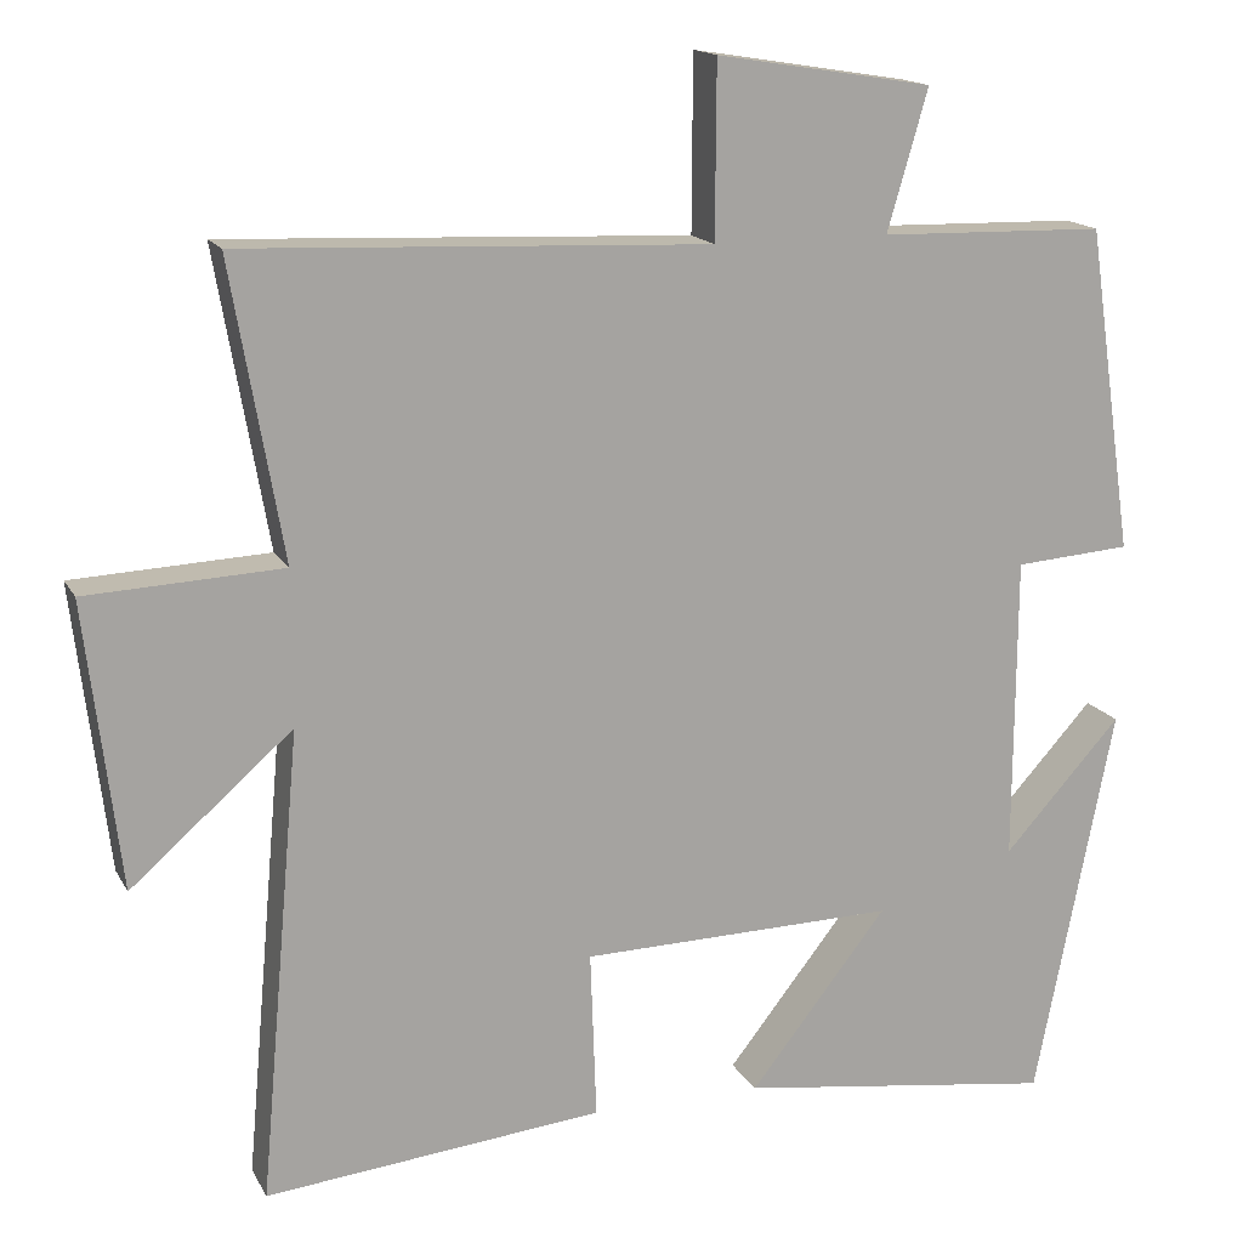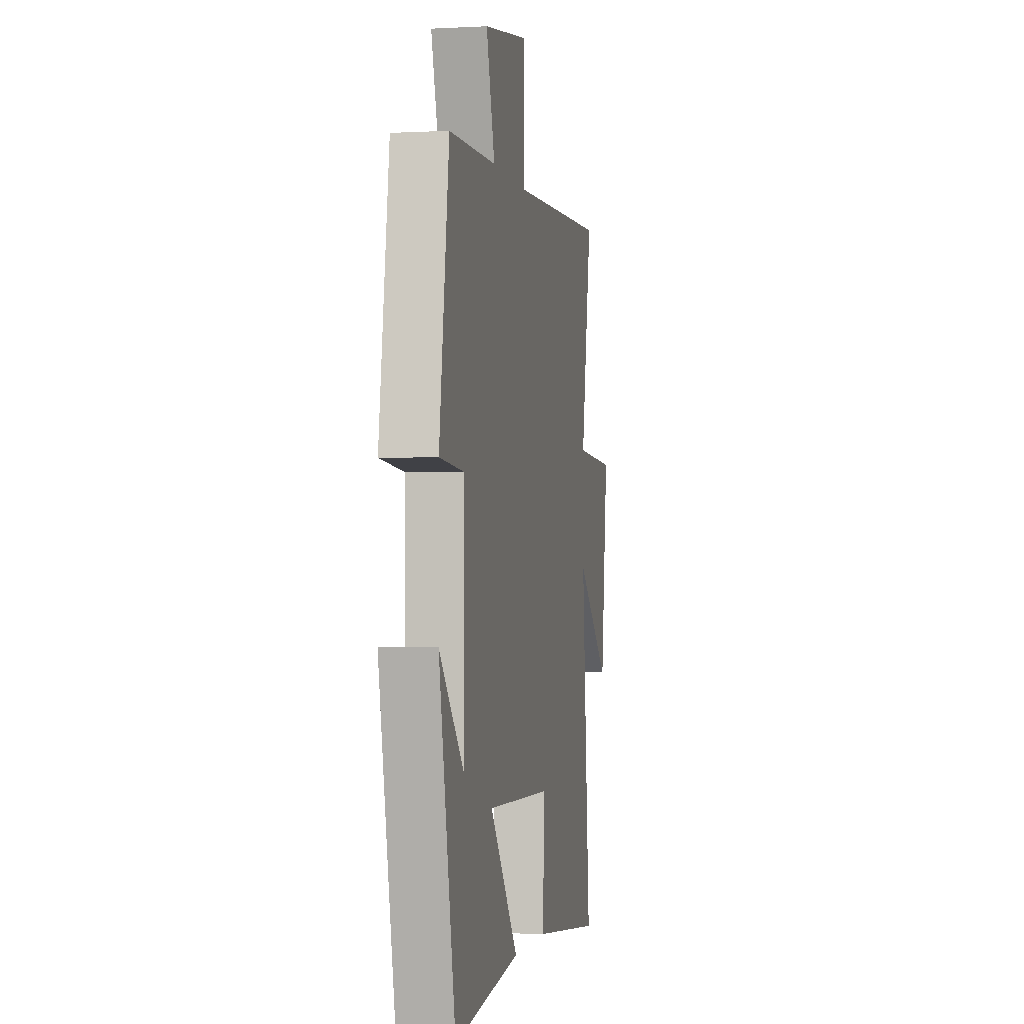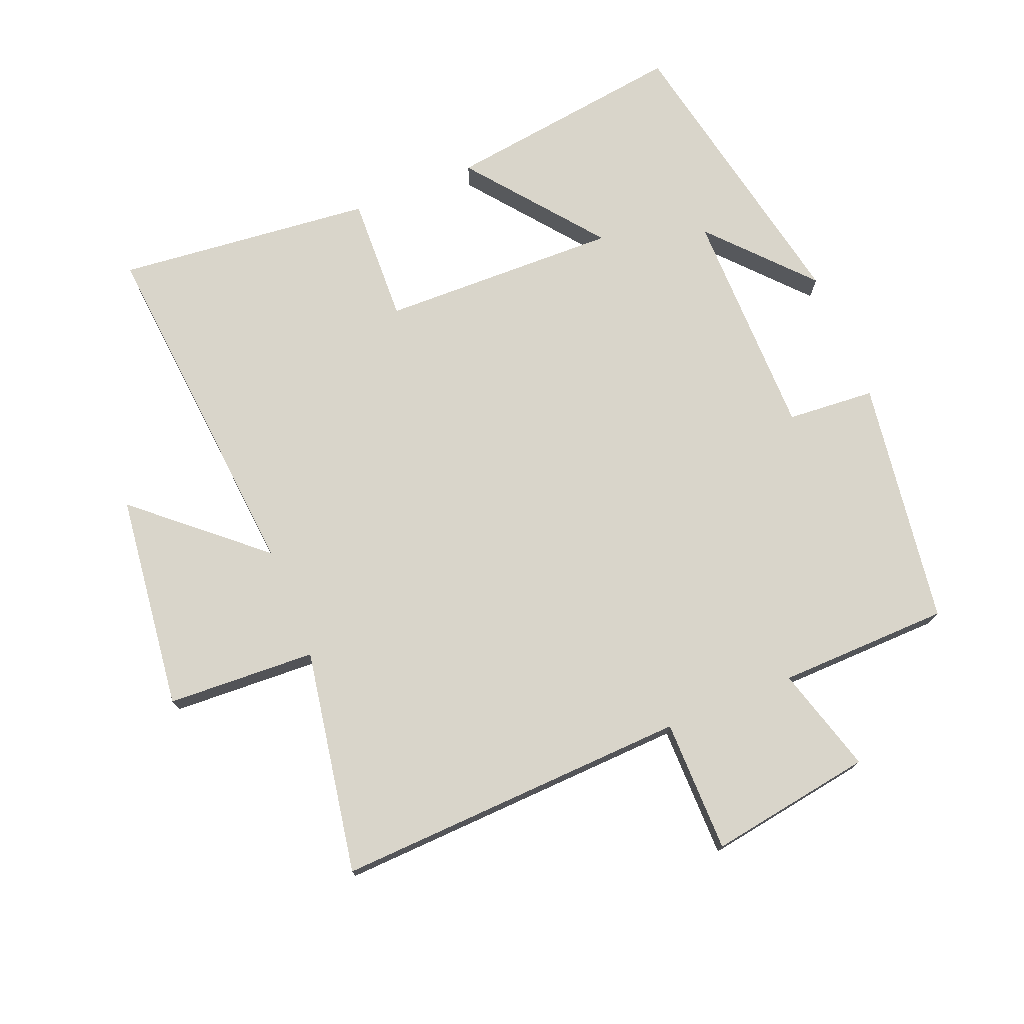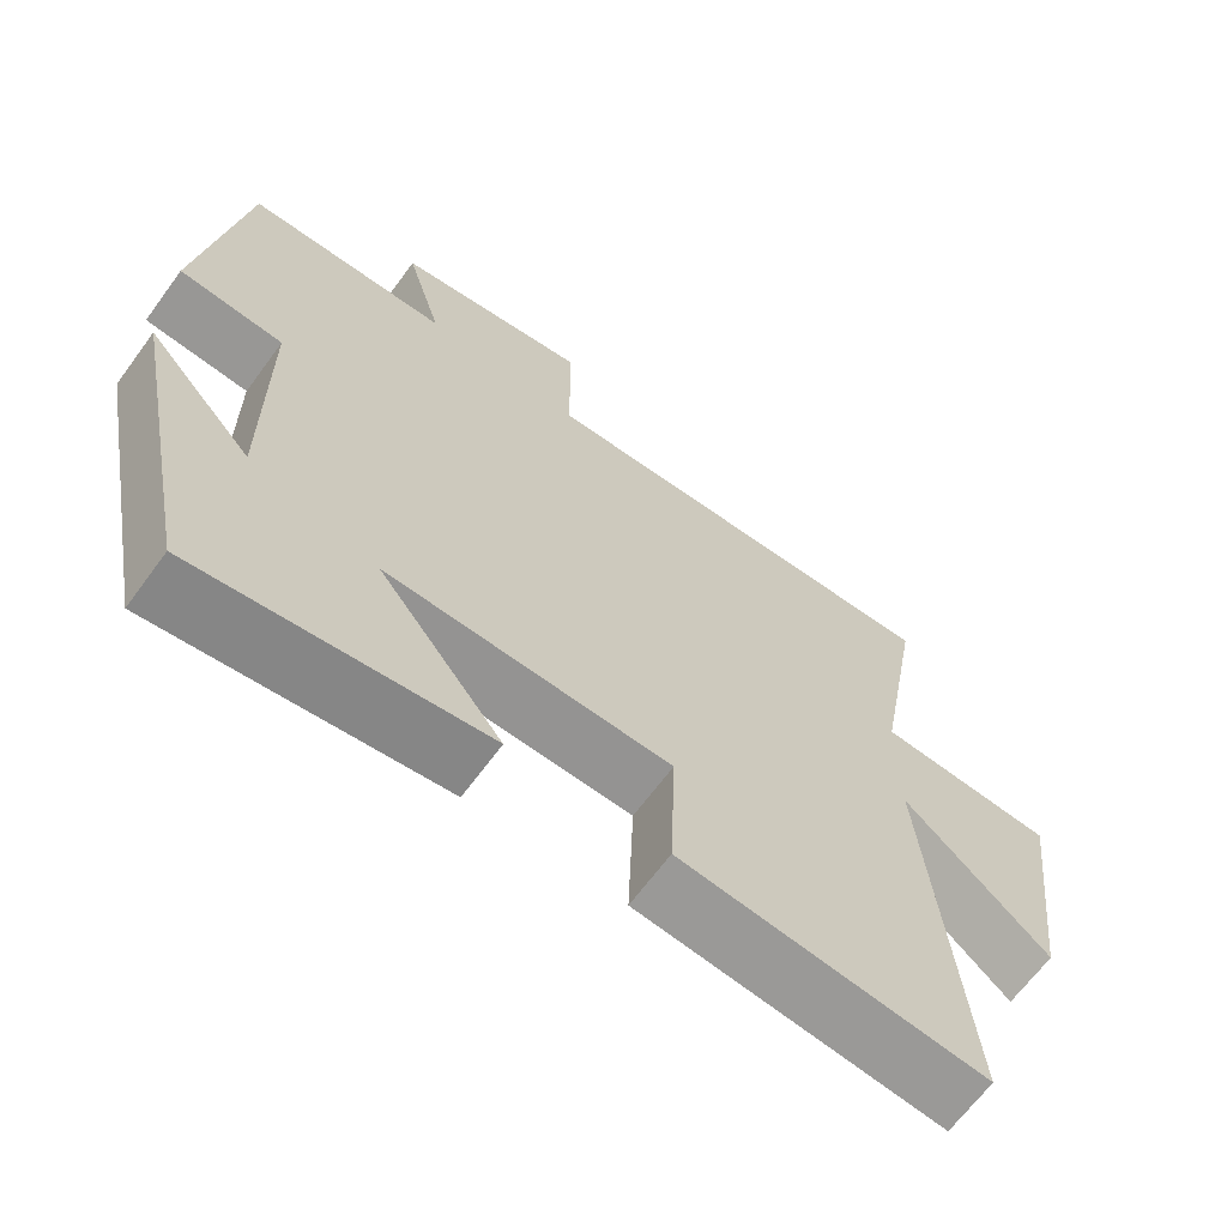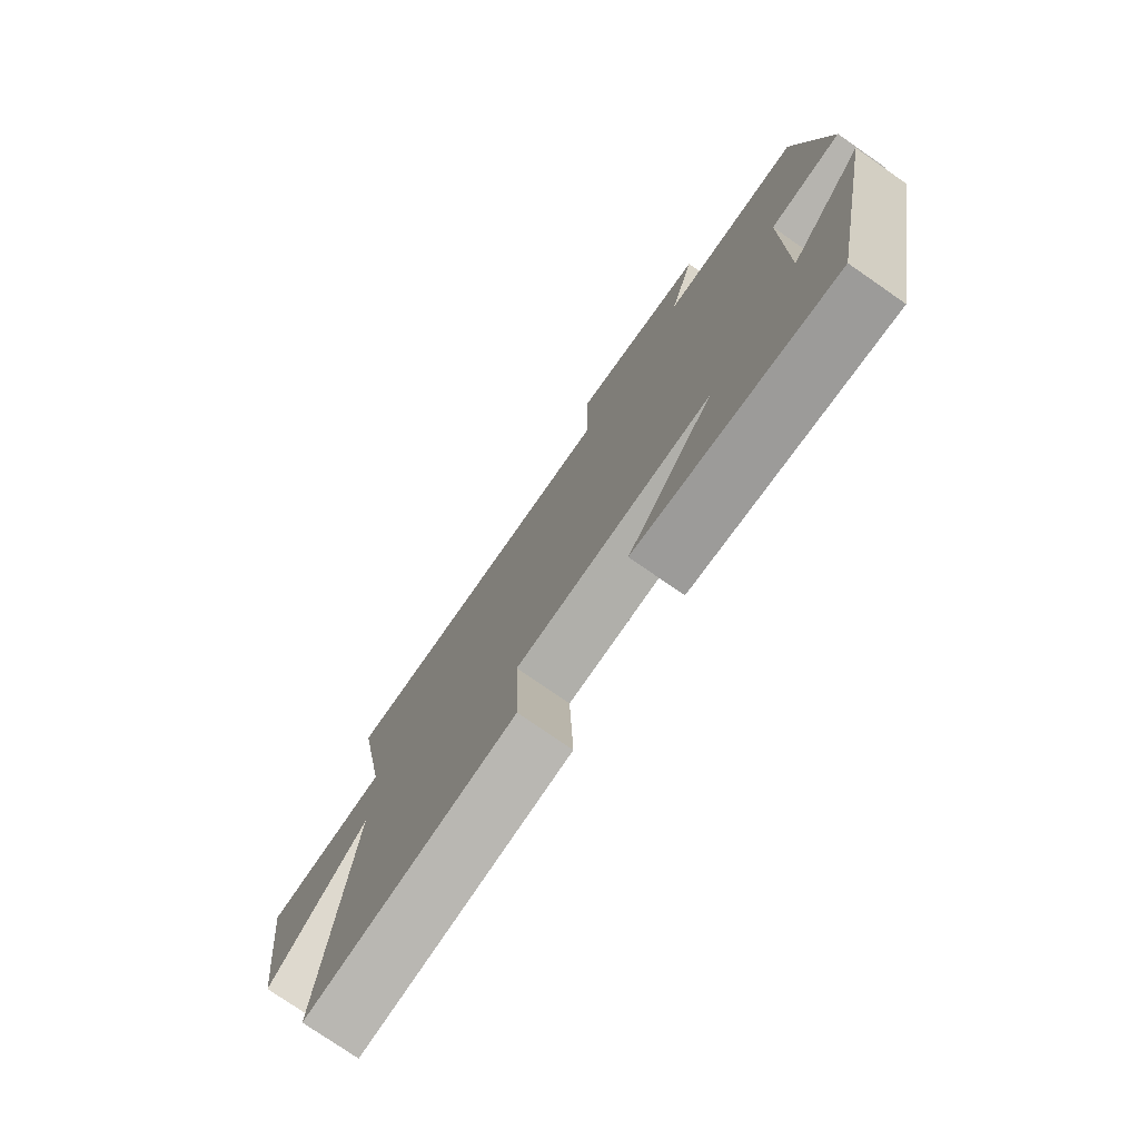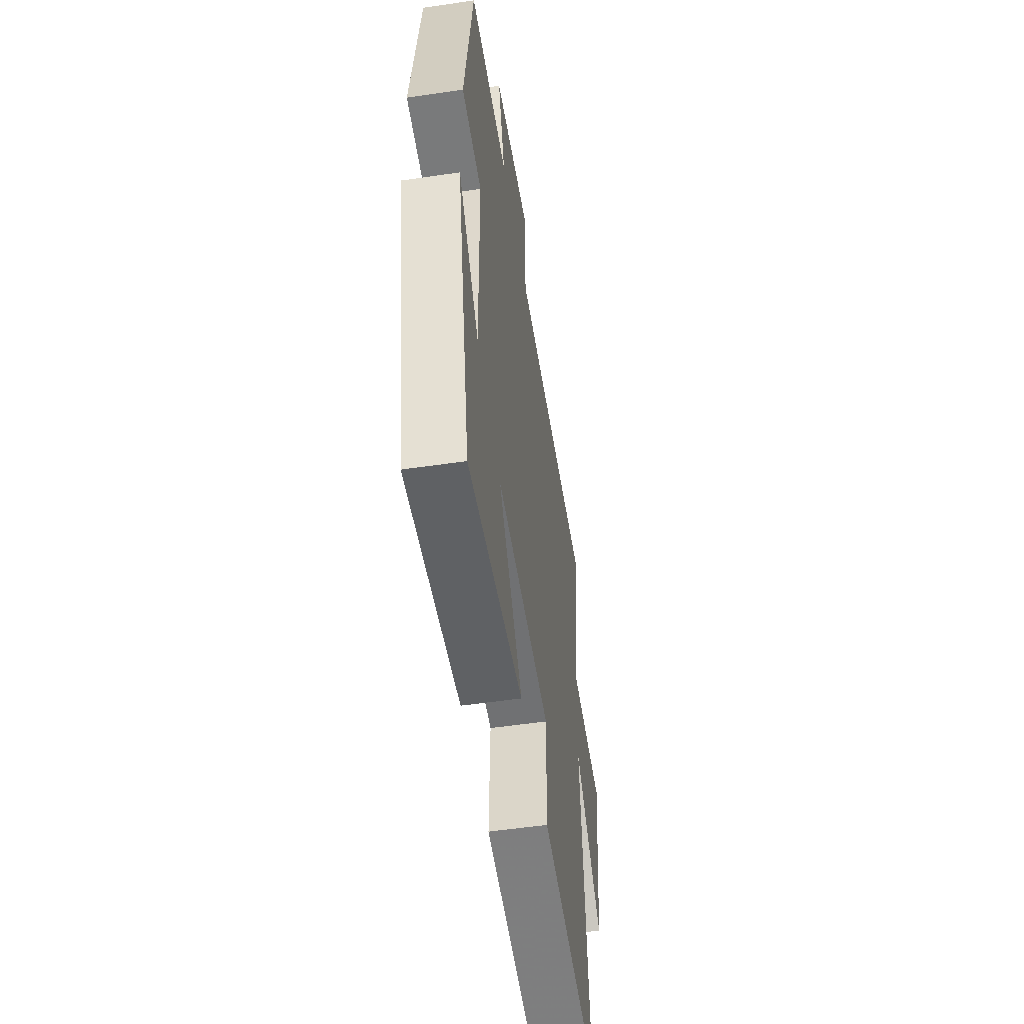
<metadata>
{"format":"obj","ext":"obj","renderer":"f3d","projection":"perspective","resolution":1024,"background":"white","views":[{"elev":15.6,"azim":-19.9,"up":"+Z"},{"elev":-1.8,"azim":100.9,"up":"+Z"},{"elev":74.7,"azim":-22.1,"up":"+Y"},{"elev":-66.2,"azim":143.7,"up":"+Z"},{"elev":-76.9,"azim":55.3,"up":"+Z"},{"elev":-53.9,"azim":98.9,"up":"+Z"}]}
</metadata>
<code>
v 0.446 0.07 0.494
v 0.5 0.07 0.118
v 0.366 0.07 0.108
v 0.364 0.07 -0.244
v 0.5 0.07 -0.094
v 0.409 0.07 -0.55
v 0.041 0.07 -0.5
v 0.2 0.07 -0.298
v -0.164 0.07 -0.306
v -0.157 0.07 -0.5
v -0.548 0.07 -0.54
v -0.5 0.07 0.003
v -0.687 0.07 -0.16
v -0.727 0.07 0.17
v -0.5 0.07 0.181
v -0.56 0.07 0.523
v -0.019 0.07 0.5
v -0.018 0.07 0.702
v 0.232 0.07 0.662
v 0.185 0.07 0.5
v 0.446 0 0.494
v 0.5 0 0.118
v 0.366 0 0.108
v 0.364 0 -0.244
v 0.5 0 -0.094
v 0.409 0 -0.55
v 0.041 0 -0.5
v 0.2 0 -0.298
v -0.164 0 -0.306
v -0.157 0 -0.5
v -0.548 0 -0.54
v -0.5 0 0.003
v -0.687 0 -0.16
v -0.727 0 0.17
v -0.5 0 0.181
v -0.56 0 0.523
v -0.019 0 0.5
v -0.018 0 0.702
v 0.232 0 0.662
v 0.185 0 0.5
f 17 18 19 20
f 17 20 1 2
f 15 16 17 2
f 12 13 14 15
f 9 10 11 12
f 8 9 12 15
f 6 7 8
f 4 5 6
f 4 6 8
f 3 4 8 15
f 2 3 15
f 40 39 38 37
f 22 21 40 37
f 22 37 36 35
f 35 34 33 32
f 32 31 30 29
f 35 32 29 28
f 28 27 26
f 26 25 24
f 28 26 24
f 35 28 24 23
f 35 23 22
f 1 21 22 2
f 2 22 23 3
f 3 23 24 4
f 4 24 25 5
f 5 25 26 6
f 6 26 27 7
f 7 27 28 8
f 8 28 29 9
f 9 29 30 10
f 10 30 31 11
f 11 31 32 12
f 12 32 33 13
f 13 33 34 14
f 14 34 35 15
f 15 35 36 16
f 16 36 37 17
f 17 37 38 18
f 18 38 39 19
f 19 39 40 20
f 20 40 21 1

</code>
